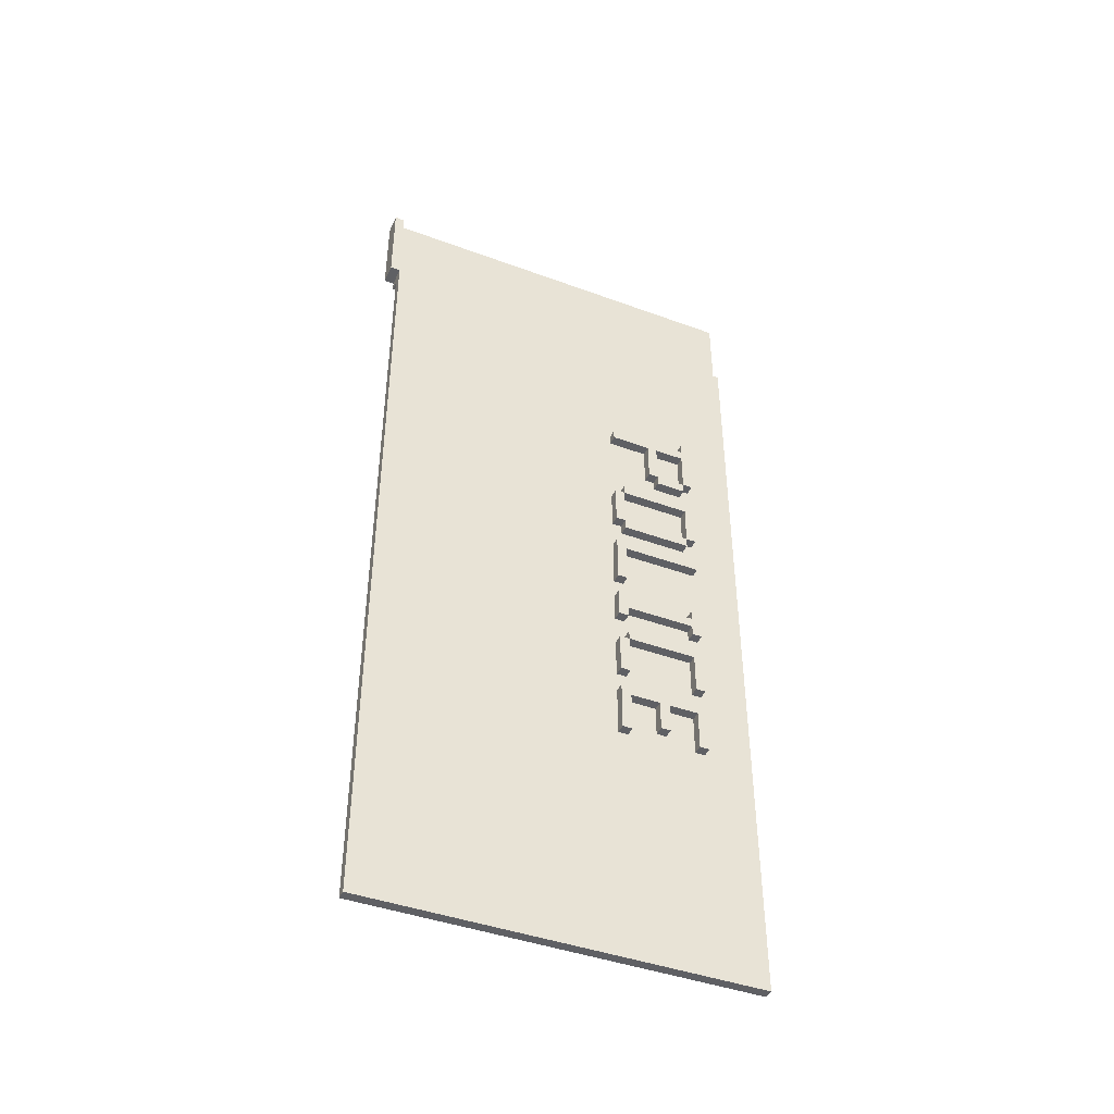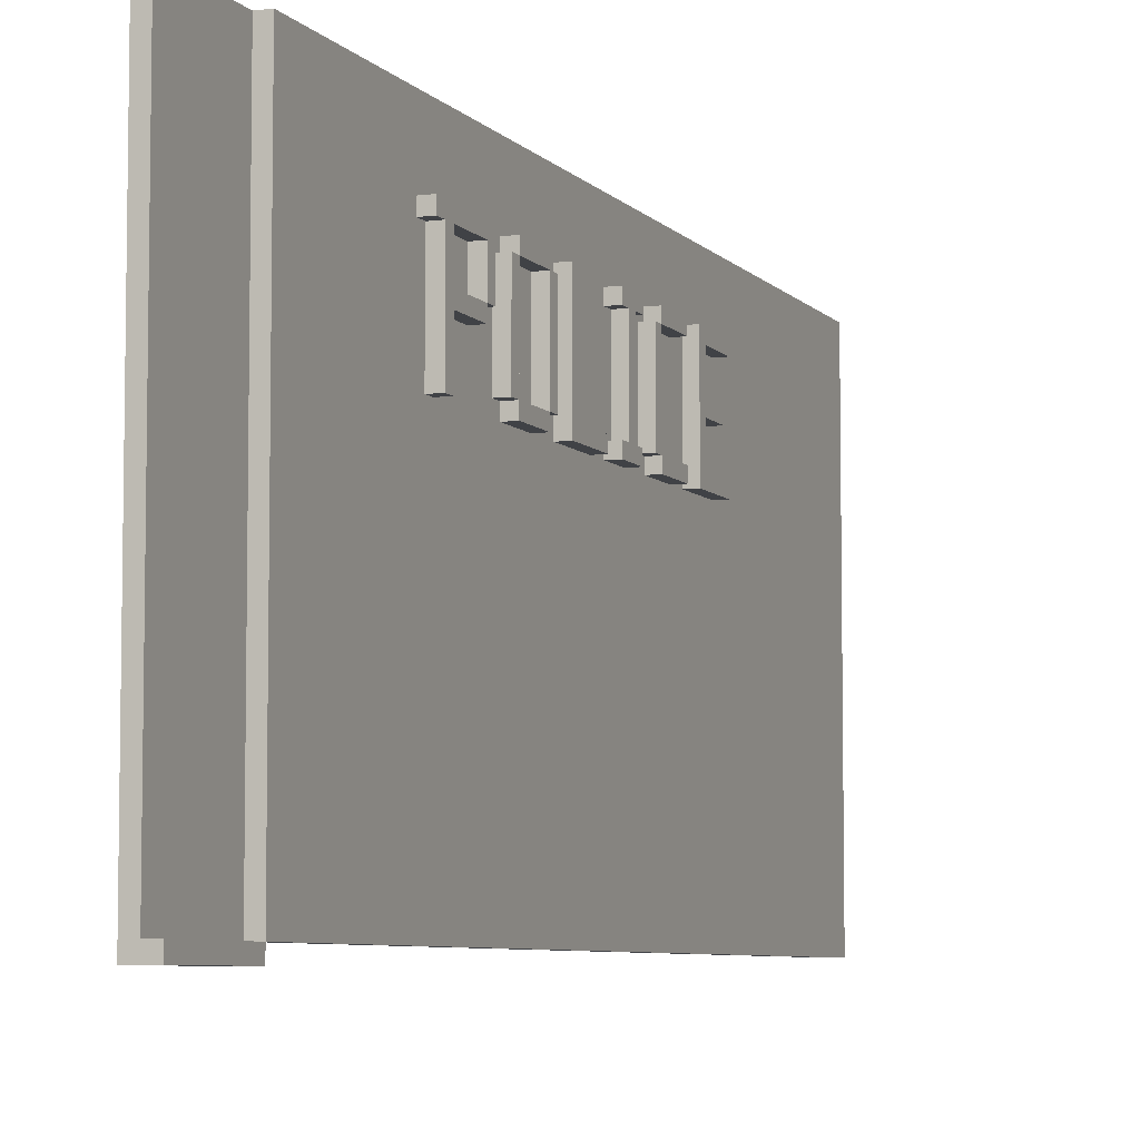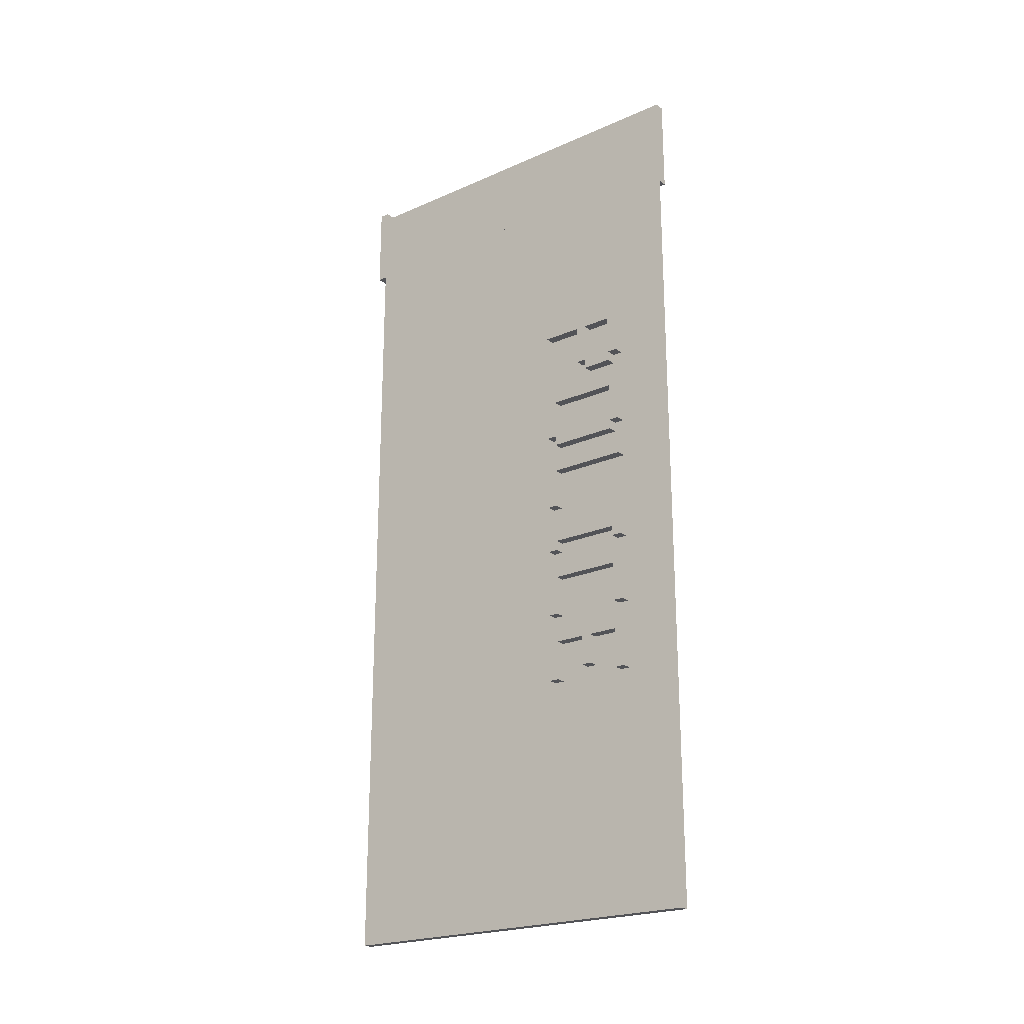
<metadata>
{"format":"obj","ext":"obj","renderer":"f3d","projection":"perspective","resolution":1024,"background":"white","views":[{"elev":-43.2,"azim":66.5,"up":"+Z"},{"elev":-6.4,"azim":21.3,"up":"+Y"},{"elev":-22.3,"azim":127.3,"up":"+Z"}]}
</metadata>
<code>
o Est wall
v 8.6 0 3.9
v 8.5 0 3.9
v 8.4 0 3.9
v 8.6 0.1 3.9
v 8.5 0.1 3.9
v 8.5 4 3.9
v 8.4 4 3.9
v 8.6 0.1 3
v 8.5 0.1 3
v 8.6 4 3
v 8.5 4 3
v 8.7 3.4 1.5
v 8.6 3.4 1.5
v 8.7 3.5 1.5
v 8.6 3.5 1.5
v 8.7 2.6 1.4
v 8.6 2.6 1.4
v 8.7 3.4 1.4
v 8.6 3.4 1.4
v 8.7 3.1 0.9
v 8.6 3.1 0.9
v 8.7 3.4 0.9
v 8.6 3.4 0.9
v 8.7 2.7 0.6
v 8.6 2.7 0.6
v 8.7 3.4 0.6
v 8.6 3.4 0.6
v 8.7 2.6 0.5
v 8.6 2.6 0.5
v 8.7 2.7 0.5
v 8.6 2.7 0.5
v 8.7 3.4 0.5
v 8.6 3.4 0.5
v 8.7 3.5 0.5
v 8.6 3.5 0.5
v 8.7 2.7 0.1
v 8.6 2.7 0.1
v 8.7 3.4 0.1
v 8.6 3.4 0.1
v 8.7 2.6 -0.2
v 8.6 2.6 -0.2
v 8.7 3.5 -0.2
v 8.6 3.5 -0.2
v 8.7 2.6 -0.9
v 8.6 2.6 -0.9
v 8.7 2.7 -0.9
v 8.6 2.7 -0.9
v 8.7 3.4 -0.9
v 8.6 3.4 -0.9
v 8.7 3.5 -0.9
v 8.6 3.5 -0.9
v 8.7 2.7 -1
v 8.6 2.7 -1
v 8.7 3.4 -1
v 8.6 3.4 -1
v 8.7 2.7 -1.4
v 8.6 2.7 -1.4
v 8.7 3.4 -1.4
v 8.6 3.4 -1.4
v 8.7 2.6 -1.5
v 8.6 2.6 -1.5
v 8.7 2.7 -1.5
v 8.6 2.7 -1.5
v 8.7 3.4 -1.5
v 8.6 3.4 -1.5
v 8.7 3.5 -1.5
v 8.6 3.5 -1.5
v 8.7 2.6 -2.1
v 8.6 2.6 -2.1
v 8.7 3.5 -2.1
v 8.6 3.5 -2.1
v 8.6 0 3
v 8.5 0 3
v 8.4 0 3
v 8.6 0.1 3
v 8.5 0.1 3
v 8.4 0.1 3
v 8.5 0.1 2.9
v 8.4 0.1 2.9
v 8.5 4 2.9
v 8.4 4 2.9
v 8.7 2.6 1.3
v 8.6 2.6 1.3
v 8.7 3 1.3
v 8.6 3 1.3
v 8.7 3.1 1.3
v 8.6 3.1 1.3
v 8.7 3.4 1.3
v 8.6 3.4 1.3
v 8.7 3 0.9
v 8.6 3 0.9
v 8.7 3.1 0.9
v 8.6 3.1 0.9
v 8.7 3.4 0.9
v 8.6 3.4 0.9
v 8.7 3.5 0.9
v 8.6 3.5 0.9
v 8.7 3.1 0.8
v 8.6 3.1 0.8
v 8.7 3.4 0.8
v 8.6 3.4 0.8
v 8.7 2.7 0.5
v 8.6 2.7 0.5
v 8.7 3.4 0.5
v 8.6 3.4 0.5
v 8.7 2.6 0.1
v 8.6 2.6 0.1
v 8.7 2.7 0.1
v 8.6 2.7 0.1
v 8.7 3.4 0.1
v 8.6 3.4 0.1
v 8.7 3.5 0.1
v 8.6 3.5 0.1
v 8.7 2.7 0
v 8.6 2.7 0
v 8.7 3.4 0
v 8.6 3.4 0
v 8.7 2.7 -0.3
v 8.6 2.7 -0.3
v 8.7 3.5 -0.3
v 8.6 3.5 -0.3
v 8.7 2.6 -0.7
v 8.6 2.6 -0.7
v 8.7 2.7 -0.7
v 8.6 2.7 -0.7
v 8.7 2.7 -1.1
v 8.6 2.7 -1.1
v 8.7 3.4 -1.1
v 8.6 3.4 -1.1
v 8.7 2.6 -1.2
v 8.6 2.6 -1.2
v 8.7 2.7 -1.2
v 8.6 2.7 -1.2
v 8.7 3.4 -1.2
v 8.6 3.4 -1.2
v 8.7 3.5 -1.2
v 8.6 3.5 -1.2
v 8.7 2.7 -1.5
v 8.6 2.7 -1.5
v 8.7 3.4 -1.5
v 8.6 3.4 -1.5
v 8.7 2.6 -1.9
v 8.6 2.6 -1.9
v 8.7 2.7 -1.9
v 8.6 2.7 -1.9
v 8.7 3.4 -1.9
v 8.6 3.4 -1.9
v 8.7 3.5 -1.9
v 8.6 3.5 -1.9
v 8.7 2.7 -2.2
v 8.6 2.7 -2.2
v 8.7 3 -2.2
v 8.6 3 -2.2
v 8.7 3.1 -2.2
v 8.6 3.1 -2.2
v 8.7 3.4 -2.2
v 8.6 3.4 -2.2
v 8.7 3 -2.5
v 8.6 3 -2.5
v 8.7 3.1 -2.5
v 8.6 3.1 -2.5
v 8.7 2.6 -2.6
v 8.6 2.6 -2.6
v 8.7 2.7 -2.6
v 8.6 2.7 -2.6
v 8.7 3.4 -2.6
v 8.6 3.4 -2.6
v 8.7 3.5 -2.6
v 8.6 3.5 -2.6
v 8.6 0.1 -5
v 8.5 0.1 -5
v 8.6 4 -5
v 8.5 4 -5
v 8.7 3.4 1.5
v 8.7 3.5 1.5
v 8.7 2.6 1.4
v 8.7 3.4 1.4
v 8.7 2.6 1.3
v 8.7 3 1.3
v 8.7 3.1 1.3
v 8.7 3.4 1.3
v 8.7 3 0.9
v 8.7 3.1 0.9
v 8.7 3.4 0.9
v 8.7 3.5 0.9
v 8.7 3.1 0.8
v 8.7 3.4 0.8
v 8.7 2.7 0.6
v 8.7 3.4 0.6
v 8.7 2.6 0.5
v 8.7 2.7 0.5
v 8.7 3.4 0.5
v 8.7 3.5 0.5
v 8.7 2.6 0.1
v 8.7 2.7 0.1
v 8.7 3.4 0.1
v 8.7 3.5 0.1
v 8.7 2.7 0
v 8.7 3.4 0
v 8.7 2.6 -0.2
v 8.7 3.5 -0.2
v 8.7 2.7 -0.3
v 8.7 3.5 -0.3
v 8.7 2.6 -0.7
v 8.7 2.7 -0.7
v 8.7 2.6 -0.9
v 8.7 2.7 -0.9
v 8.7 3.4 -0.9
v 8.7 3.5 -0.9
v 8.7 2.7 -1
v 8.7 3.4 -1
v 8.7 2.7 -1.1
v 8.7 3.4 -1.1
v 8.7 2.6 -1.2
v 8.7 2.7 -1.2
v 8.7 3.4 -1.2
v 8.7 3.5 -1.2
v 8.7 2.7 -1.4
v 8.7 3.4 -1.4
v 8.7 2.6 -1.5
v 8.7 2.7 -1.5
v 8.7 3.4 -1.5
v 8.7 3.5 -1.5
v 8.7 2.6 -1.9
v 8.7 2.7 -1.9
v 8.7 3.4 -1.9
v 8.7 3.5 -1.9
v 8.7 2.6 -2.1
v 8.7 3.5 -2.1
v 8.7 2.7 -2.2
v 8.7 3 -2.2
v 8.7 3.1 -2.2
v 8.7 3.4 -2.2
v 8.7 3 -2.5
v 8.7 3.1 -2.5
v 8.7 2.6 -2.6
v 8.7 2.7 -2.6
v 8.7 3.4 -2.6
v 8.7 3.5 -2.6
v 8.6 0 3.9
v 8.6 0.1 3.9
v 8.6 0 3
v 8.6 0.1 3
v 8.6 4 3
v 8.6 3.4 1.5
v 8.6 3.5 1.5
v 8.6 2.6 1.4
v 8.6 3.4 1.4
v 8.6 2.6 1.3
v 8.6 3 1.3
v 8.6 3.1 1.3
v 8.6 3.4 1.3
v 8.6 3 0.9
v 8.6 3.1 0.9
v 8.6 3.4 0.9
v 8.6 3.5 0.9
v 8.6 3.1 0.8
v 8.6 3.4 0.8
v 8.6 2.7 0.6
v 8.6 3.4 0.6
v 8.6 2.6 0.5
v 8.6 2.7 0.5
v 8.6 3.4 0.5
v 8.6 3.5 0.5
v 8.6 2.6 0.1
v 8.6 2.7 0.1
v 8.6 3.4 0.1
v 8.6 3.5 0.1
v 8.6 2.7 0
v 8.6 3.4 0
v 8.6 2.6 -0.2
v 8.6 3.5 -0.2
v 8.6 2.7 -0.3
v 8.6 3.5 -0.3
v 8.6 2.6 -0.7
v 8.6 2.7 -0.7
v 8.6 2.6 -0.9
v 8.6 2.7 -0.9
v 8.6 3.4 -0.9
v 8.6 3.5 -0.9
v 8.6 2.7 -1
v 8.6 3.4 -1
v 8.6 2.7 -1.1
v 8.6 3.4 -1.1
v 8.6 2.6 -1.2
v 8.6 2.7 -1.2
v 8.6 3.4 -1.2
v 8.6 3.5 -1.2
v 8.6 2.7 -1.4
v 8.6 3.4 -1.4
v 8.6 2.6 -1.5
v 8.6 2.7 -1.5
v 8.6 3.4 -1.5
v 8.6 3.5 -1.5
v 8.6 2.6 -1.9
v 8.6 2.7 -1.9
v 8.6 3.4 -1.9
v 8.6 3.5 -1.9
v 8.6 2.6 -2.1
v 8.6 3.5 -2.1
v 8.6 2.7 -2.2
v 8.6 3 -2.2
v 8.6 3.1 -2.2
v 8.6 3.4 -2.2
v 8.6 3 -2.5
v 8.6 3.1 -2.5
v 8.6 2.6 -2.6
v 8.6 2.7 -2.6
v 8.6 3.4 -2.6
v 8.6 3.5 -2.6
v 8.6 0.1 -5
v 8.6 4 -5
v 8.5 0.1 3.9
v 8.5 4 3.9
v 8.5 0.1 3
v 8.5 4 3
v 8.5 0.1 2.9
v 8.5 4 2.9
v 8.5 0.1 -5
v 8.5 4 -5
v 8.4 0 3.9
v 8.4 4 3.9
v 8.4 0 3
v 8.4 0.1 3
v 8.4 0.1 2.9
v 8.4 4 2.9
v 8.6 0 3.9
v 8.6 0 3
v 8.5 0 3.9
v 8.5 0 3
v 8.4 0 3.9
v 8.4 0 3
v 8.6 0.1 3
v 8.6 0.1 -5
v 8.5 0.1 3
v 8.5 0.1 2.9
v 8.5 0.1 -5
v 8.4 0.1 3
v 8.4 0.1 2.9
v 8.7 2.6 1.4
v 8.7 2.6 1.3
v 8.7 2.6 0.5
v 8.7 2.6 0.1
v 8.7 2.6 -0.2
v 8.7 2.6 -0.7
v 8.7 2.6 -0.9
v 8.7 2.6 -1.2
v 8.7 2.6 -1.5
v 8.7 2.6 -1.9
v 8.7 2.6 -2.1
v 8.7 2.6 -2.6
v 8.6 2.6 1.4
v 8.6 2.6 1.3
v 8.6 2.6 0.5
v 8.6 2.6 0.1
v 8.6 2.6 -0.2
v 8.6 2.6 -0.7
v 8.6 2.6 -0.9
v 8.6 2.6 -1.2
v 8.6 2.6 -1.5
v 8.6 2.6 -1.9
v 8.6 2.6 -2.1
v 8.6 2.6 -2.6
v 8.7 2.7 0.6
v 8.7 2.7 0.5
v 8.7 2.7 0.1
v 8.7 2.7 0
v 8.7 2.7 -1.4
v 8.7 2.7 -1.5
v 8.6 2.7 0.6
v 8.6 2.7 0.5
v 8.6 2.7 0.1
v 8.6 2.7 0
v 8.6 2.7 -1.4
v 8.6 2.7 -1.5
v 8.7 3 1.3
v 8.7 3 0.9
v 8.7 3 -2.2
v 8.7 3 -2.5
v 8.6 3 1.3
v 8.6 3 0.9
v 8.6 3 -2.2
v 8.6 3 -2.5
v 8.7 3.1 0.9
v 8.7 3.1 0.8
v 8.6 3.1 0.9
v 8.6 3.1 0.8
v 8.7 3.4 1.5
v 8.7 3.4 1.4
v 8.7 3.4 1.3
v 8.7 3.4 0.9
v 8.7 3.4 0.5
v 8.7 3.4 0.1
v 8.7 3.4 -0.9
v 8.7 3.4 -1
v 8.7 3.4 -1.1
v 8.7 3.4 -1.2
v 8.7 3.4 -1.5
v 8.7 3.4 -1.9
v 8.7 3.4 -2.2
v 8.7 3.4 -2.6
v 8.6 3.4 1.5
v 8.6 3.4 1.4
v 8.6 3.4 1.3
v 8.6 3.4 0.9
v 8.6 3.4 0.5
v 8.6 3.4 0.1
v 8.6 3.4 -0.9
v 8.6 3.4 -1
v 8.6 3.4 -1.1
v 8.6 3.4 -1.2
v 8.6 3.4 -1.5
v 8.6 3.4 -1.9
v 8.6 3.4 -2.2
v 8.6 3.4 -2.6
v 8.6 0.1 3.9
v 8.6 0.1 3
v 8.5 0.1 3.9
v 8.5 0.1 3
v 8.7 2.7 0.5
v 8.7 2.7 0.1
v 8.7 2.7 -0.3
v 8.7 2.7 -0.7
v 8.7 2.7 -0.9
v 8.7 2.7 -1
v 8.7 2.7 -1.1
v 8.7 2.7 -1.2
v 8.7 2.7 -1.5
v 8.7 2.7 -1.9
v 8.7 2.7 -2.2
v 8.7 2.7 -2.6
v 8.6 2.7 0.5
v 8.6 2.7 0.1
v 8.6 2.7 -0.3
v 8.6 2.7 -0.7
v 8.6 2.7 -0.9
v 8.6 2.7 -1
v 8.6 2.7 -1.1
v 8.6 2.7 -1.2
v 8.6 2.7 -1.5
v 8.6 2.7 -1.9
v 8.6 2.7 -2.2
v 8.6 2.7 -2.6
v 8.7 3.1 1.3
v 8.7 3.1 0.9
v 8.7 3.1 -2.2
v 8.7 3.1 -2.5
v 8.6 3.1 1.3
v 8.6 3.1 0.9
v 8.6 3.1 -2.2
v 8.6 3.1 -2.5
v 8.7 3.4 0.9
v 8.7 3.4 0.8
v 8.7 3.4 0.6
v 8.7 3.4 0.5
v 8.7 3.4 0.1
v 8.7 3.4 0
v 8.7 3.4 -1.4
v 8.7 3.4 -1.5
v 8.6 3.4 0.9
v 8.6 3.4 0.8
v 8.6 3.4 0.6
v 8.6 3.4 0.5
v 8.6 3.4 0.1
v 8.6 3.4 0
v 8.6 3.4 -1.4
v 8.6 3.4 -1.5
v 8.7 3.5 1.5
v 8.7 3.5 0.9
v 8.7 3.5 0.5
v 8.7 3.5 0.1
v 8.7 3.5 -0.2
v 8.7 3.5 -0.3
v 8.7 3.5 -0.9
v 8.7 3.5 -1.2
v 8.7 3.5 -1.5
v 8.7 3.5 -1.9
v 8.7 3.5 -2.1
v 8.7 3.5 -2.6
v 8.6 3.5 1.5
v 8.6 3.5 0.9
v 8.6 3.5 0.5
v 8.6 3.5 0.1
v 8.6 3.5 -0.2
v 8.6 3.5 -0.3
v 8.6 3.5 -0.9
v 8.6 3.5 -1.2
v 8.6 3.5 -1.5
v 8.6 3.5 -1.9
v 8.6 3.5 -2.1
v 8.6 3.5 -2.6
v 8.6 4 3
v 8.6 4 -5
v 8.5 4 3.9
v 8.5 4 3
v 8.5 4 2.9
v 8.5 4 -5
v 8.4 4 3.9
v 8.4 4 2.9
f 4 2 1
f 5 3 2
f 5 2 4
f 6 3 5
f 7 3 6
f 10 9 8
f 11 9 10
f 14 13 12
f 15 13 14
f 18 17 16
f 19 17 18
f 22 21 20
f 23 21 22
f 26 25 24
f 27 25 26
f 30 29 28
f 31 29 30
f 34 33 32
f 35 33 34
f 38 37 36
f 39 37 38
f 42 41 40
f 43 41 42
f 46 45 44
f 47 45 46
f 50 49 48
f 51 49 50
f 54 53 52
f 55 53 54
f 58 57 56
f 59 57 58
f 62 61 60
f 63 61 62
f 66 65 64
f 67 65 66
f 70 69 68
f 71 69 70
f 72 73 75
f 73 74 76
f 75 73 76
f 76 74 77
f 78 79 80
f 80 79 81
f 82 83 84
f 84 83 85
f 86 87 88
f 88 87 89
f 90 91 92
f 92 91 93
f 94 95 96
f 96 95 97
f 98 99 100
f 100 99 101
f 102 103 104
f 104 103 105
f 106 107 108
f 108 107 109
f 110 111 112
f 112 111 113
f 114 115 116
f 116 115 117
f 118 119 120
f 120 119 121
f 122 123 124
f 124 123 125
f 126 127 128
f 128 127 129
f 130 131 132
f 132 131 133
f 134 135 136
f 136 135 137
f 138 139 140
f 140 139 141
f 142 143 144
f 144 143 145
f 146 147 148
f 148 147 149
f 150 151 152
f 152 151 153
f 154 155 156
f 156 155 157
f 158 159 160
f 160 159 161
f 162 163 164
f 164 163 165
f 166 167 168
f 168 167 169
f 170 171 172
f 172 171 173
f 177 175 174
f 178 177 176
f 179 177 178
f 180 177 179
f 181 175 177
f 181 177 180
f 182 180 179
f 183 180 182
f 184 175 181
f 185 175 184
f 186 184 183
f 187 184 186
f 191 189 188
f 192 189 191
f 194 191 190
f 195 191 194
f 196 193 192
f 197 193 196
f 198 196 195
f 199 196 198
f 202 201 200
f 203 201 202
f 204 202 200
f 205 202 204
f 210 207 206
f 211 209 208
f 212 210 206
f 212 211 210
f 213 209 211
f 213 211 212
f 214 212 206
f 215 212 214
f 216 209 213
f 217 209 216
f 221 219 218
f 222 219 221
f 224 221 220
f 225 221 224
f 226 223 222
f 227 223 226
f 230 229 228
f 231 229 230
f 232 229 231
f 233 229 232
f 234 232 231
f 235 232 234
f 236 230 228
f 237 230 236
f 238 229 233
f 239 229 238
f 242 241 240
f 243 241 242
f 245 244 243
f 246 244 245
f 247 245 243
f 248 245 247
f 249 247 243
f 253 250 249
f 254 252 251
f 255 252 254
f 256 244 246
f 257 254 253
f 258 256 255
f 259 257 253
f 259 258 257
f 259 253 249
f 260 256 258
f 260 258 259
f 261 259 249
f 261 249 243
f 262 259 261
f 263 256 260
f 264 244 256
f 264 256 263
f 265 261 243
f 266 263 262
f 267 263 266
f 268 244 264
f 269 266 265
f 270 268 267
f 271 269 265
f 271 270 269
f 271 265 243
f 272 268 270
f 272 270 271
f 272 244 268
f 274 244 272
f 275 271 243
f 276 274 273
f 277 275 243
f 277 276 275
f 278 274 276
f 278 276 277
f 279 274 278
f 280 244 274
f 280 274 279
f 281 279 278
f 282 279 281
f 285 277 243
f 286 284 283
f 287 284 286
f 288 244 280
f 289 287 286
f 289 288 287
f 289 286 285
f 290 288 289
f 291 285 243
f 291 289 285
f 292 289 291
f 293 288 290
f 294 244 288
f 294 288 293
f 295 291 243
f 296 293 292
f 297 293 296
f 298 244 294
f 299 297 296
f 299 298 297
f 299 295 243
f 299 296 295
f 300 244 298
f 300 298 299
f 305 302 301
f 306 304 303
f 307 299 243
f 308 306 305
f 308 305 301
f 309 304 306
f 309 306 308
f 310 244 300
f 311 307 243
f 311 310 309
f 311 309 308
f 311 308 307
f 312 244 310
f 312 310 311
f 315 314 313
f 316 314 315
f 317 318 319
f 319 318 320
f 321 322 323
f 323 322 324
f 324 322 325
f 325 322 326
f 329 328 327
f 330 328 329
f 331 330 329
f 332 330 331
f 335 334 333
f 336 334 335
f 337 334 336
f 338 336 335
f 339 336 338
f 352 341 340
f 353 341 352
f 354 343 342
f 355 343 354
f 356 345 344
f 357 345 356
f 358 347 346
f 359 347 358
f 360 349 348
f 361 349 360
f 362 351 350
f 363 351 362
f 370 365 364
f 371 365 370
f 372 367 366
f 373 367 372
f 374 369 368
f 375 369 374
f 380 377 376
f 381 377 380
f 382 379 378
f 383 379 382
f 386 385 384
f 387 385 386
f 402 389 388
f 403 389 402
f 404 391 390
f 405 391 404
f 406 393 392
f 407 393 406
f 408 395 394
f 409 395 408
f 410 397 396
f 411 397 410
f 412 399 398
f 413 399 412
f 414 401 400
f 415 401 414
f 416 417 418
f 418 417 419
f 420 421 432
f 432 421 433
f 422 423 434
f 434 423 435
f 424 425 436
f 436 425 437
f 426 427 438
f 438 427 439
f 428 429 440
f 440 429 441
f 430 431 442
f 442 431 443
f 444 445 448
f 448 445 449
f 446 447 450
f 450 447 451
f 452 453 460
f 460 453 461
f 454 455 462
f 462 455 463
f 456 457 464
f 464 457 465
f 458 459 466
f 466 459 467
f 468 469 480
f 480 469 481
f 470 471 482
f 482 471 483
f 472 473 484
f 484 473 485
f 474 475 486
f 486 475 487
f 476 477 488
f 488 477 489
f 478 479 490
f 490 479 491
f 492 493 495
f 495 493 496
f 496 493 497
f 494 495 498
f 495 496 498
f 498 496 499

</code>
